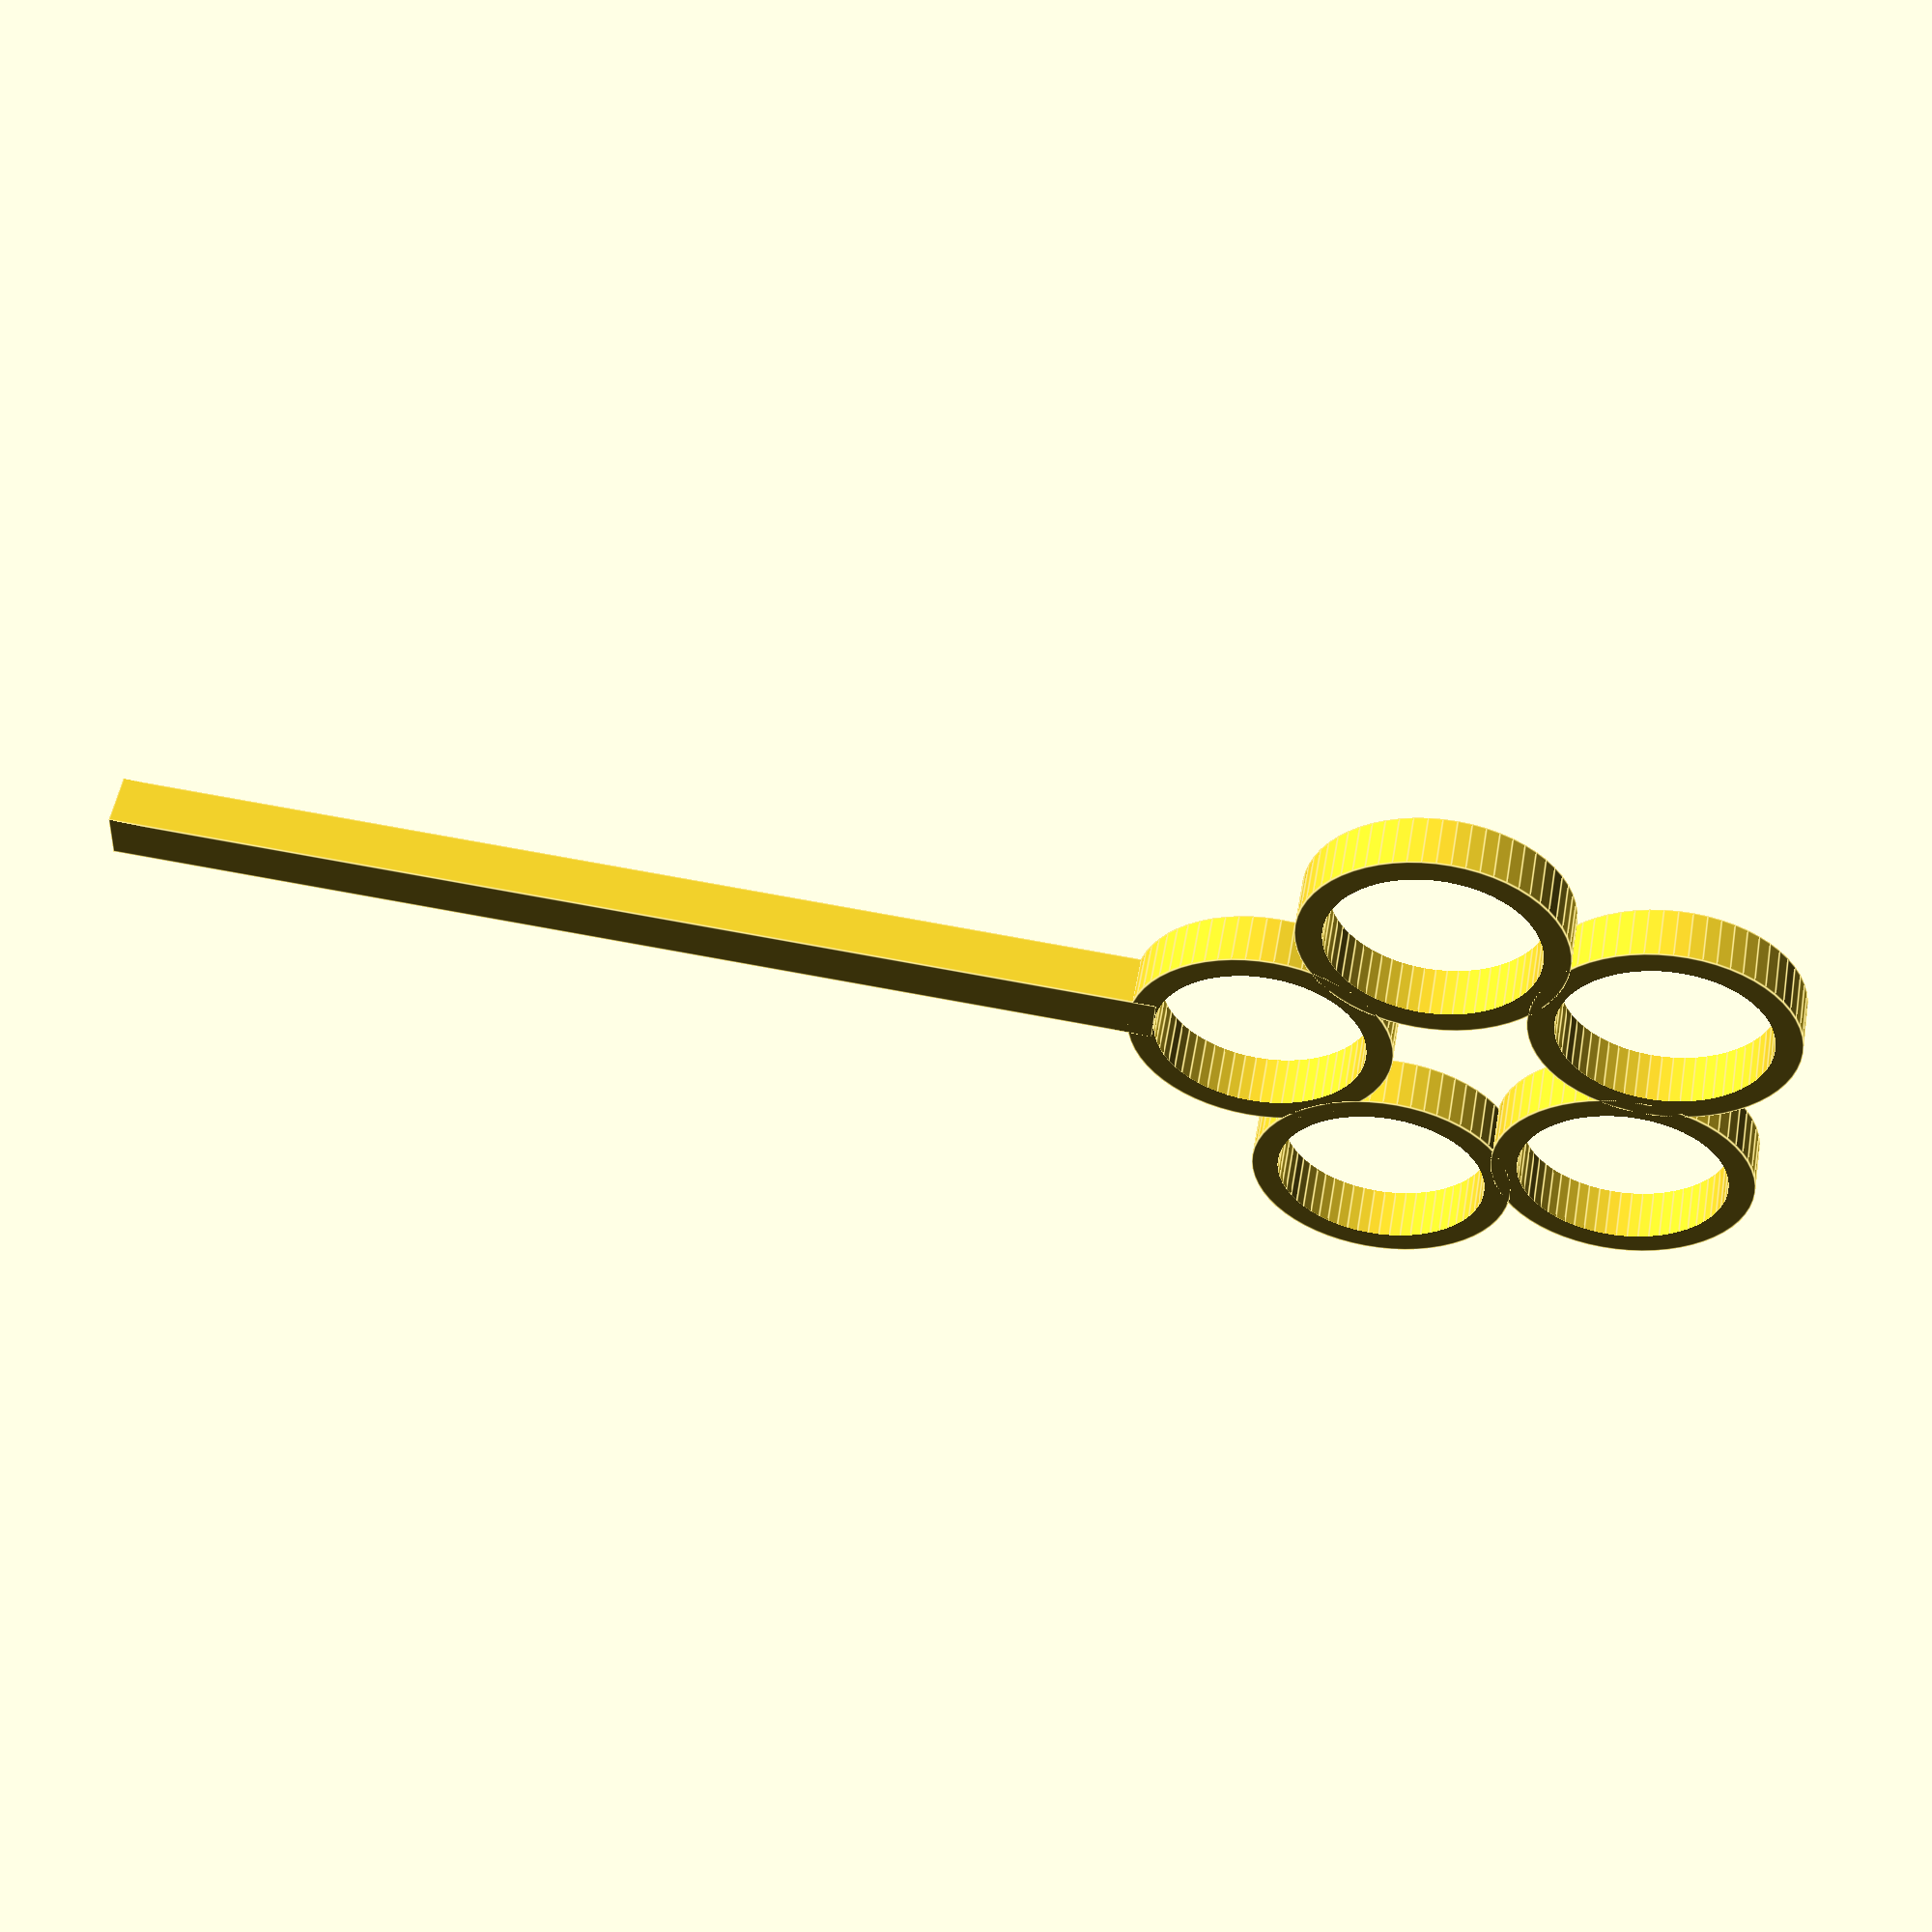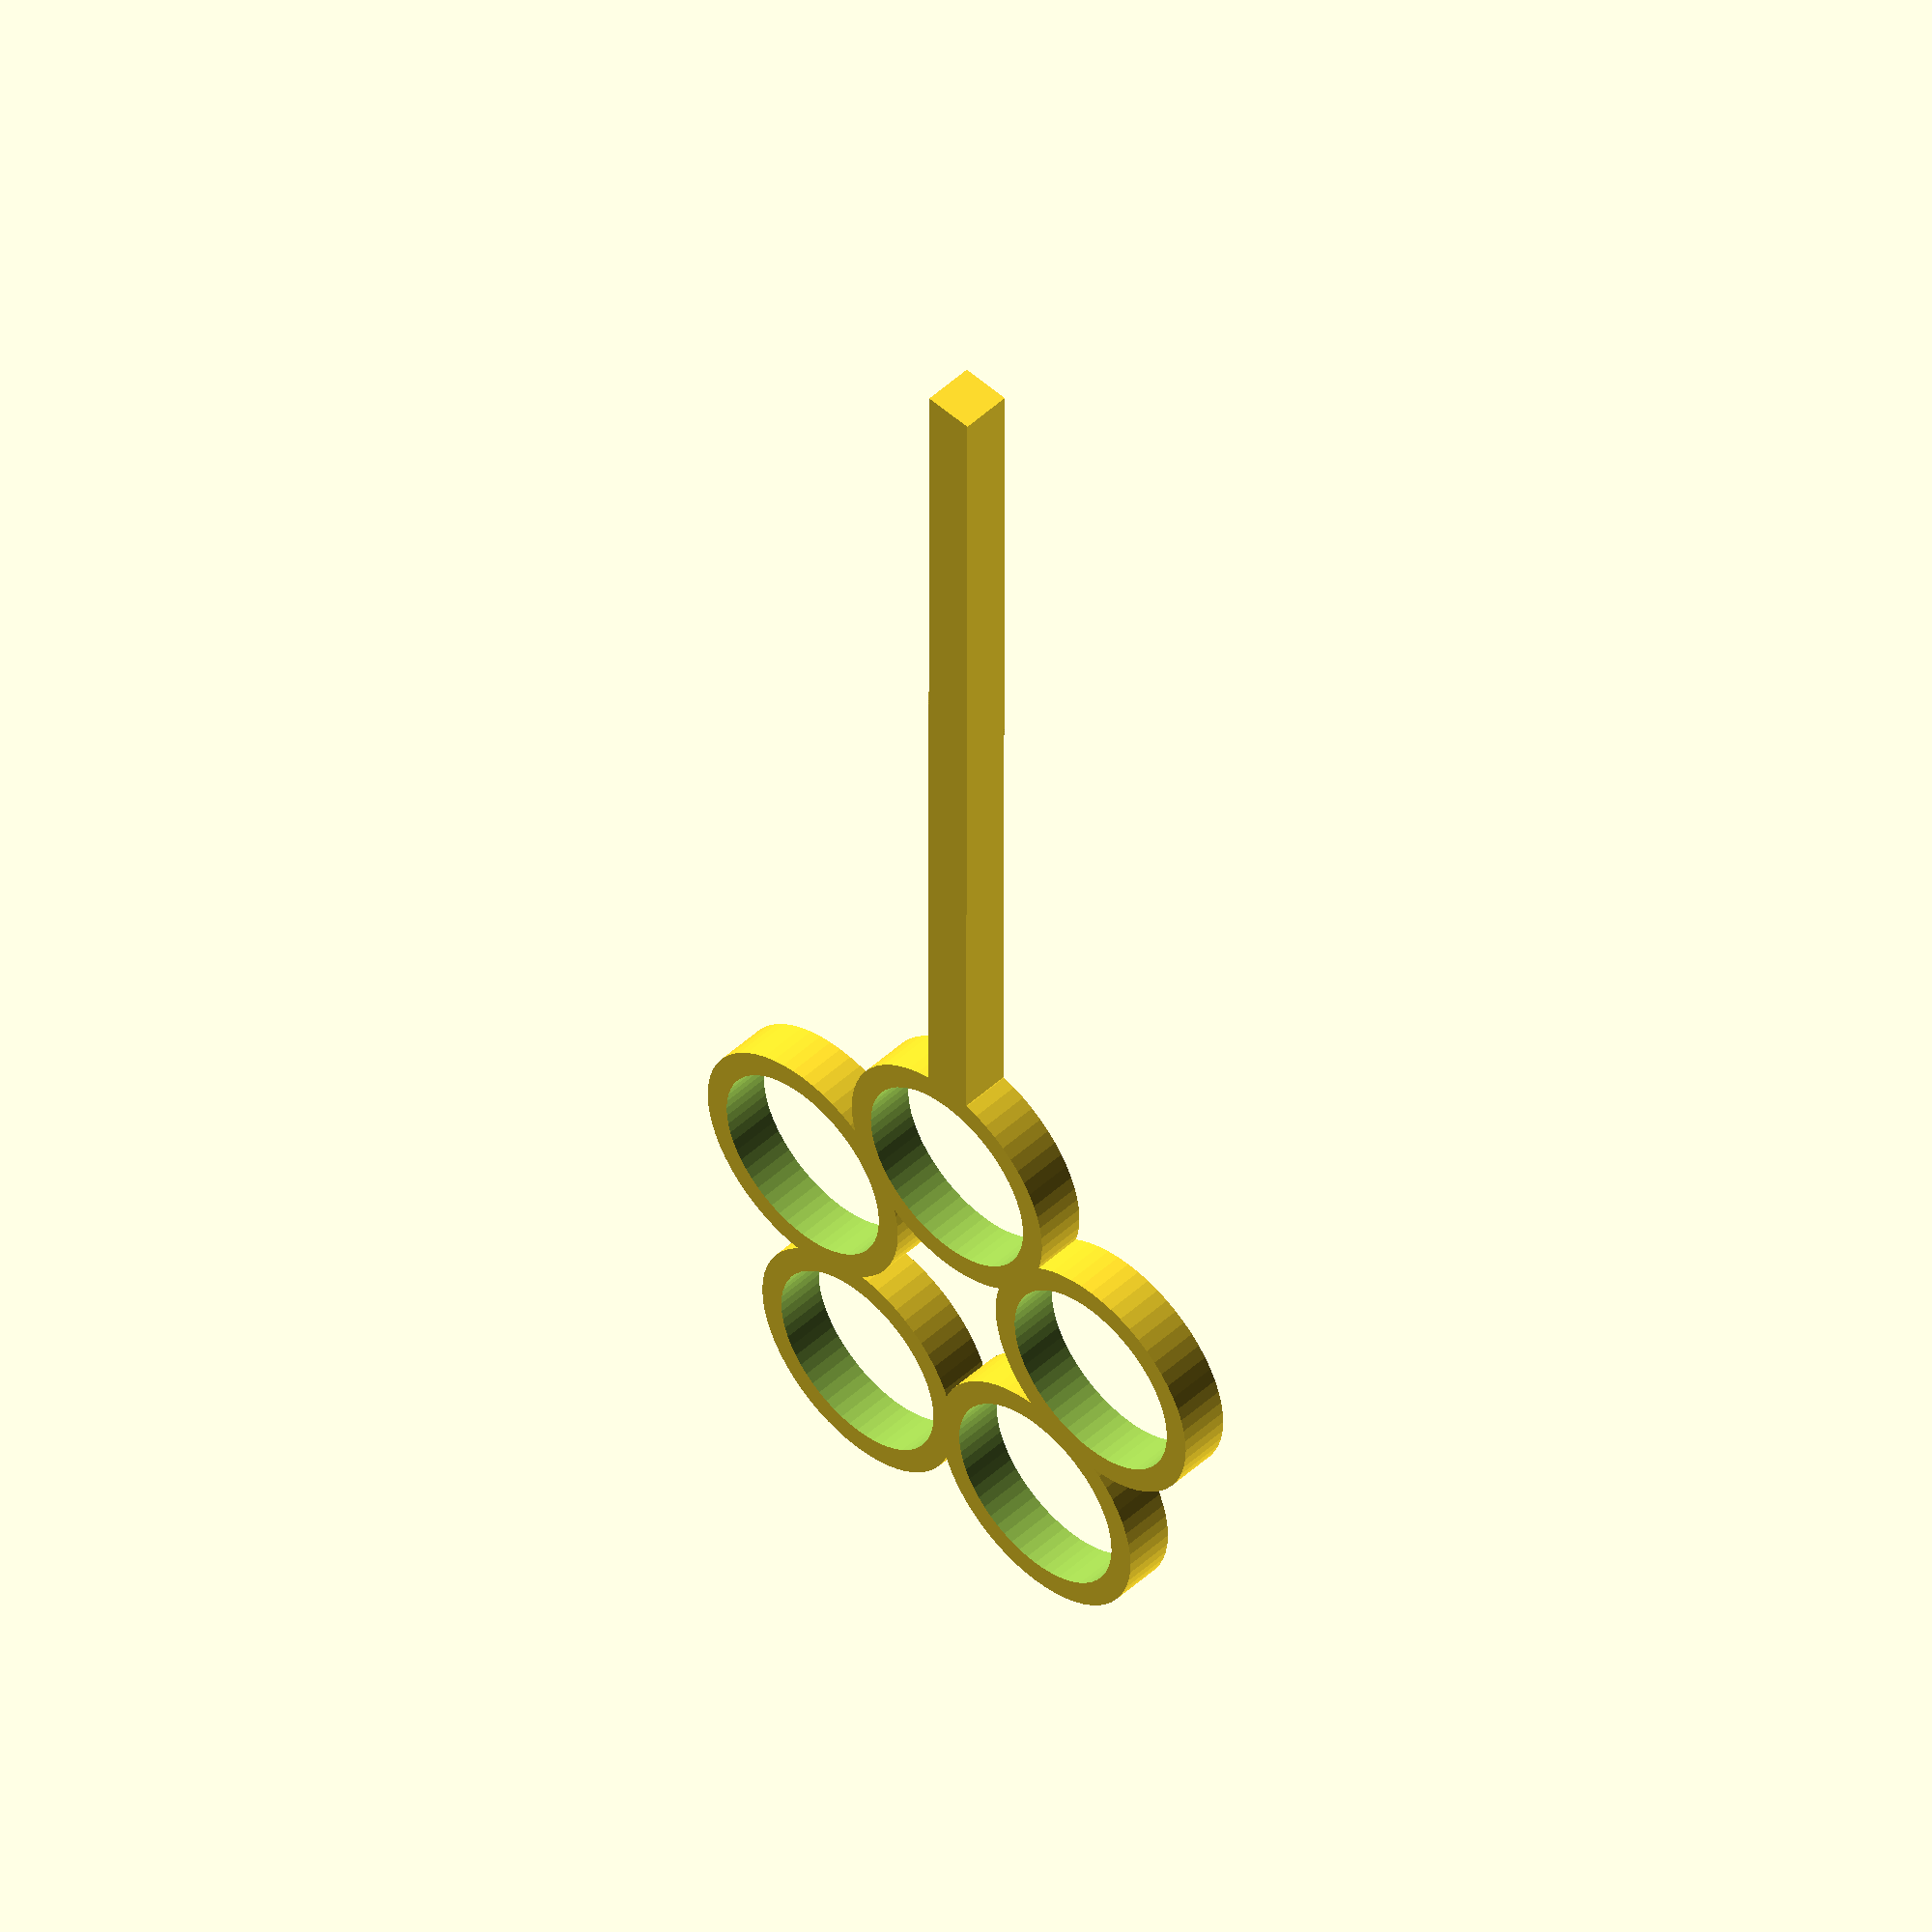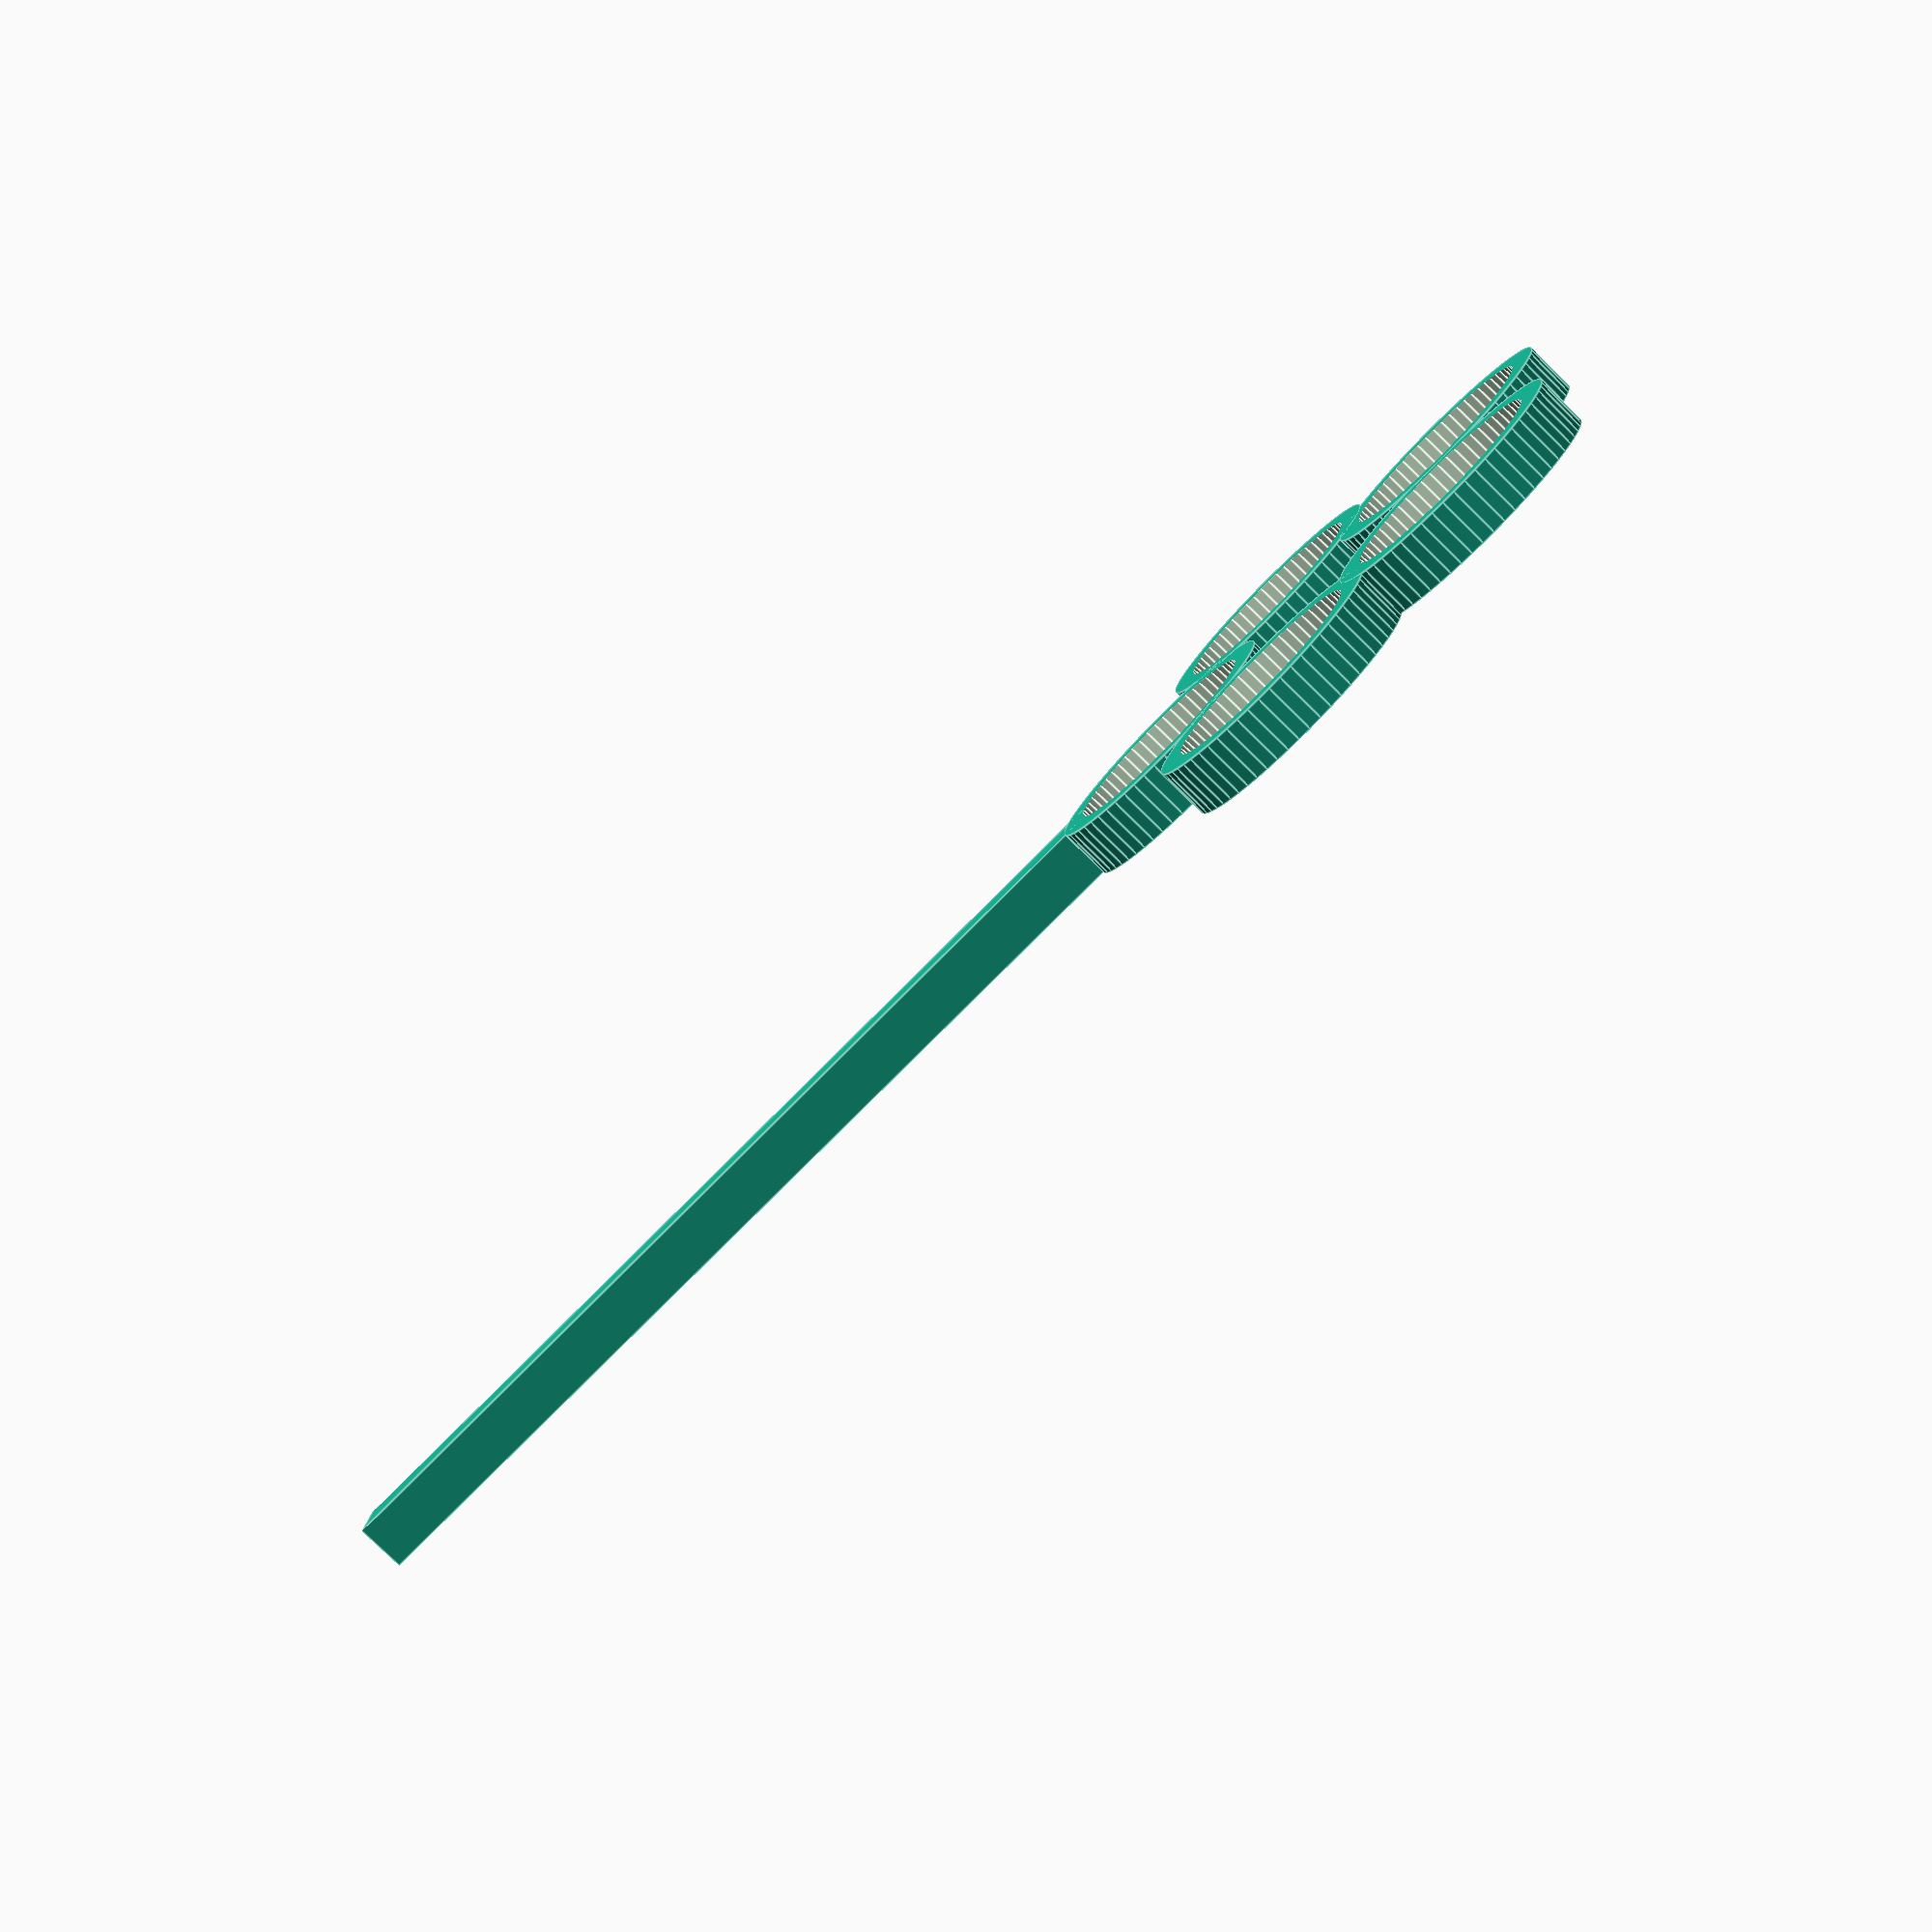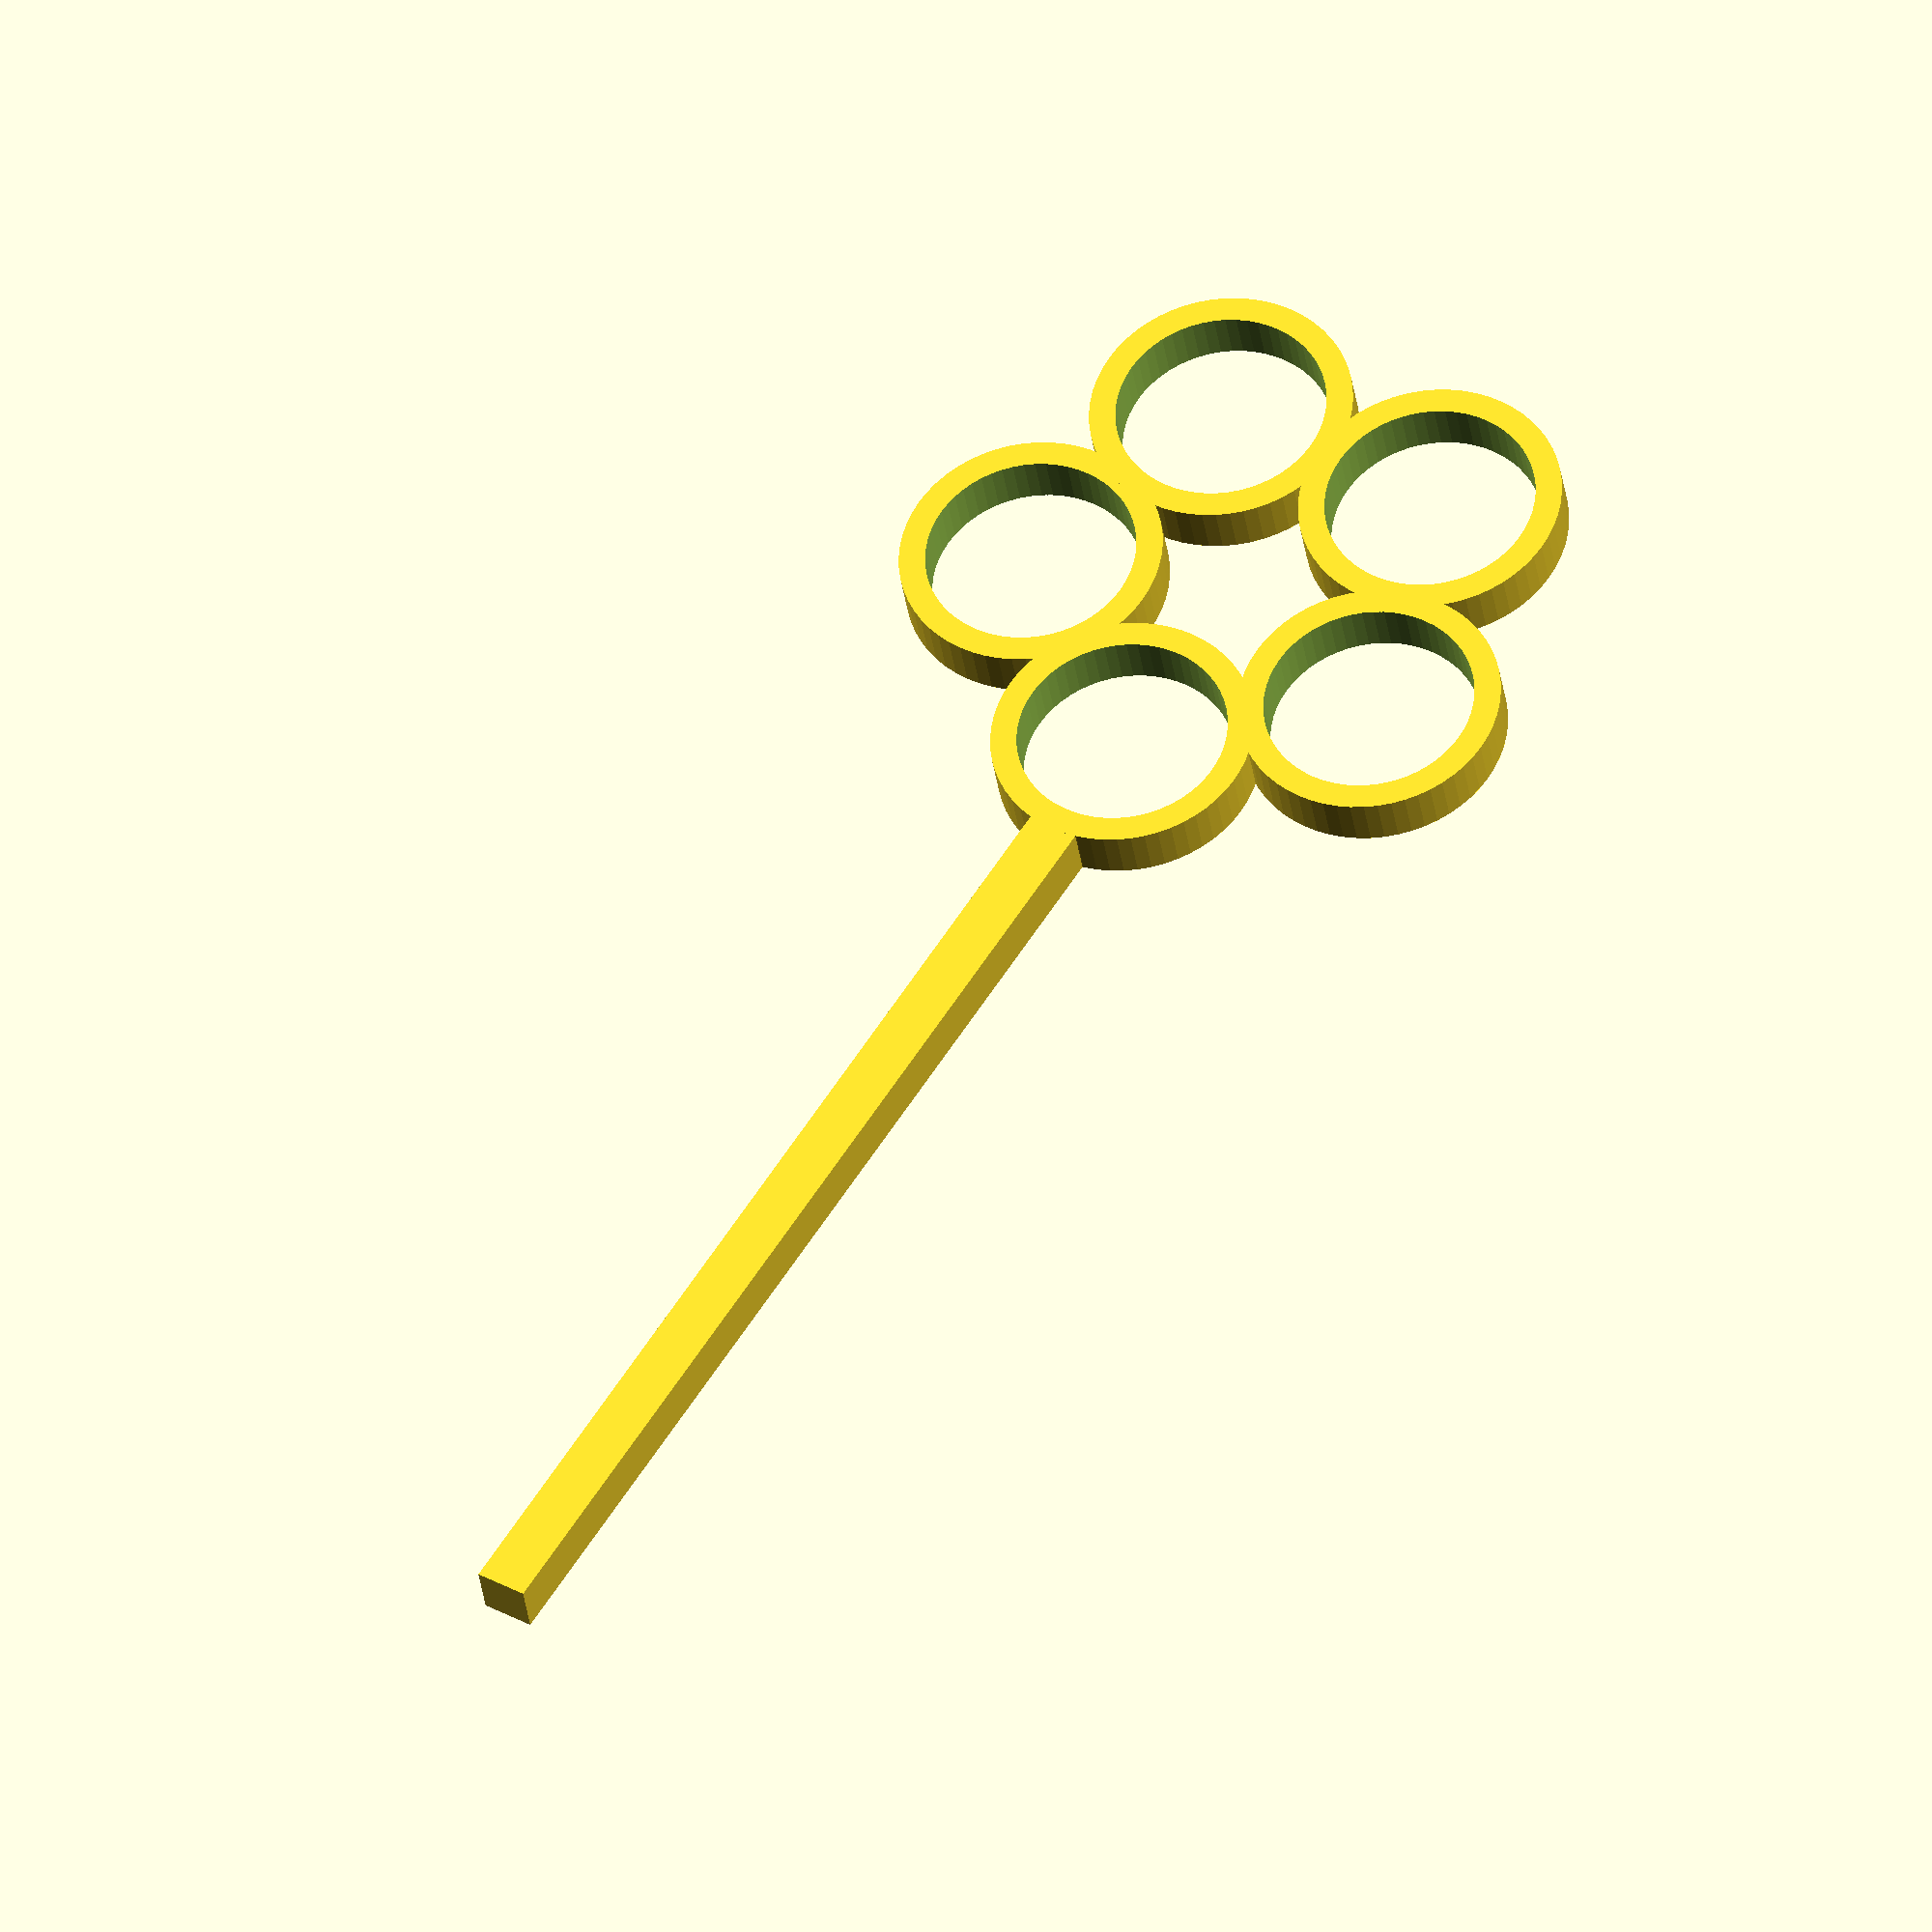
<openscad>
$fn=60;

diameter = 10;
thickness = 2;
rings = 5;
length = 40;
overlap = 0;

pi = 3.141592;
epsilon = 0.1;

module ring(diameter,thickness)
{
    difference()
    {
        cylinder(d=diameter, h=thickness);
        translate([0, 0, -epsilon / 2]) cylinder(d=diameter - thickness, h=thickness + epsilon);
    }
}

union()
{
    for ( i = [0 : rings - 1] )
    {
        rotate(360 / rings * i)
        {
            translate([diameter * rings / pi / 2 - overlap, 0, 0])
            {
                ring(diameter,thickness);
            }
        }
    }
    translate([diameter / 2 + diameter * rings / pi / 2 - thickness / 2 - overlap, -thickness / 2, 0]) cube([length,thickness,thickness]);
}

</openscad>
<views>
elev=305.9 azim=183.1 roll=10.2 proj=p view=edges
elev=130.7 azim=89.9 roll=315.5 proj=o view=wireframe
elev=260.3 azim=6.2 roll=134.2 proj=p view=edges
elev=35.9 azim=57.7 roll=187.7 proj=o view=wireframe
</views>
